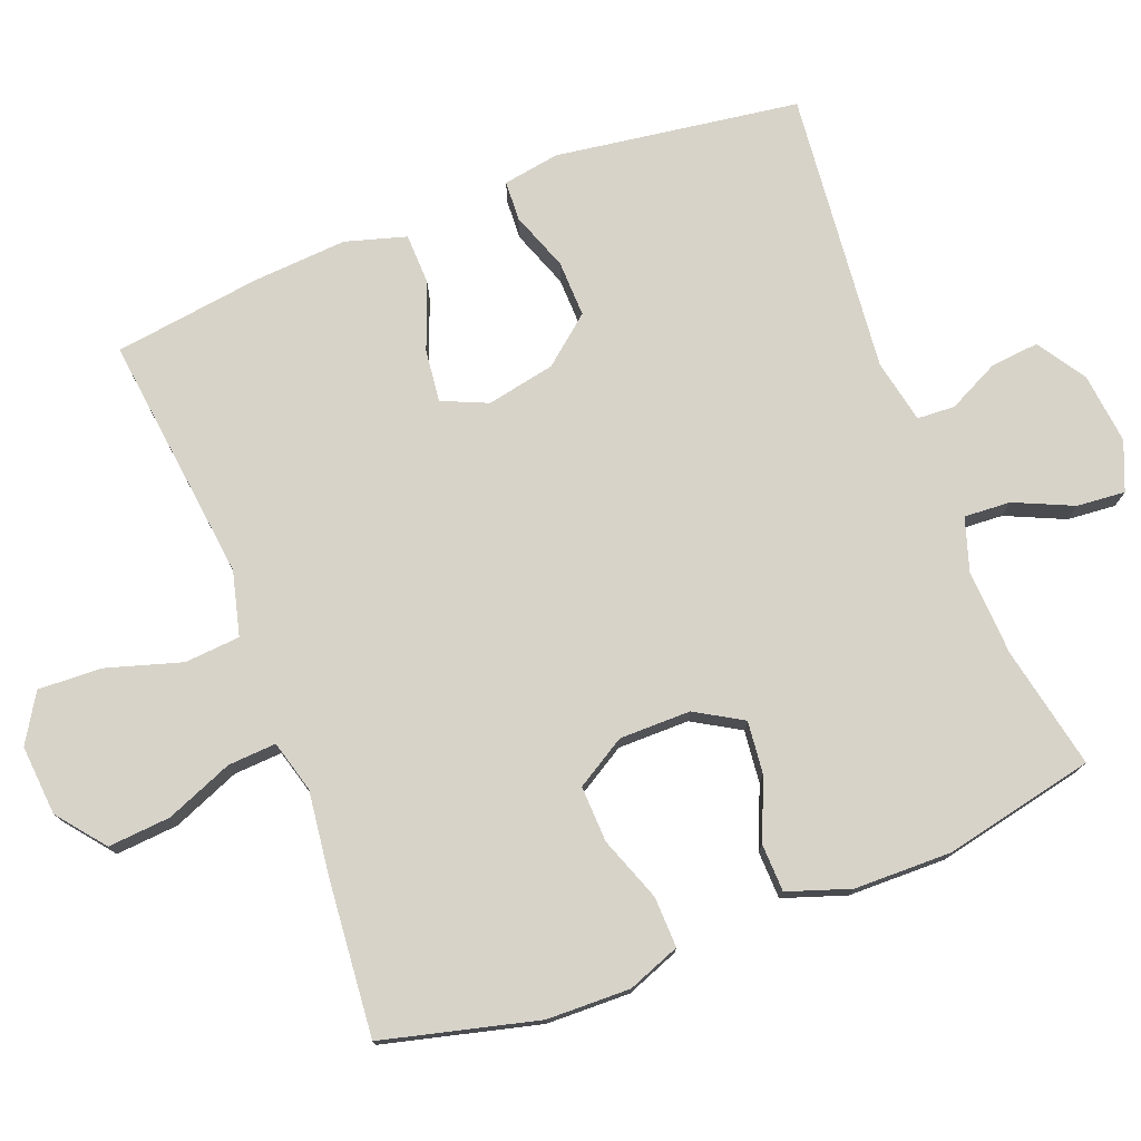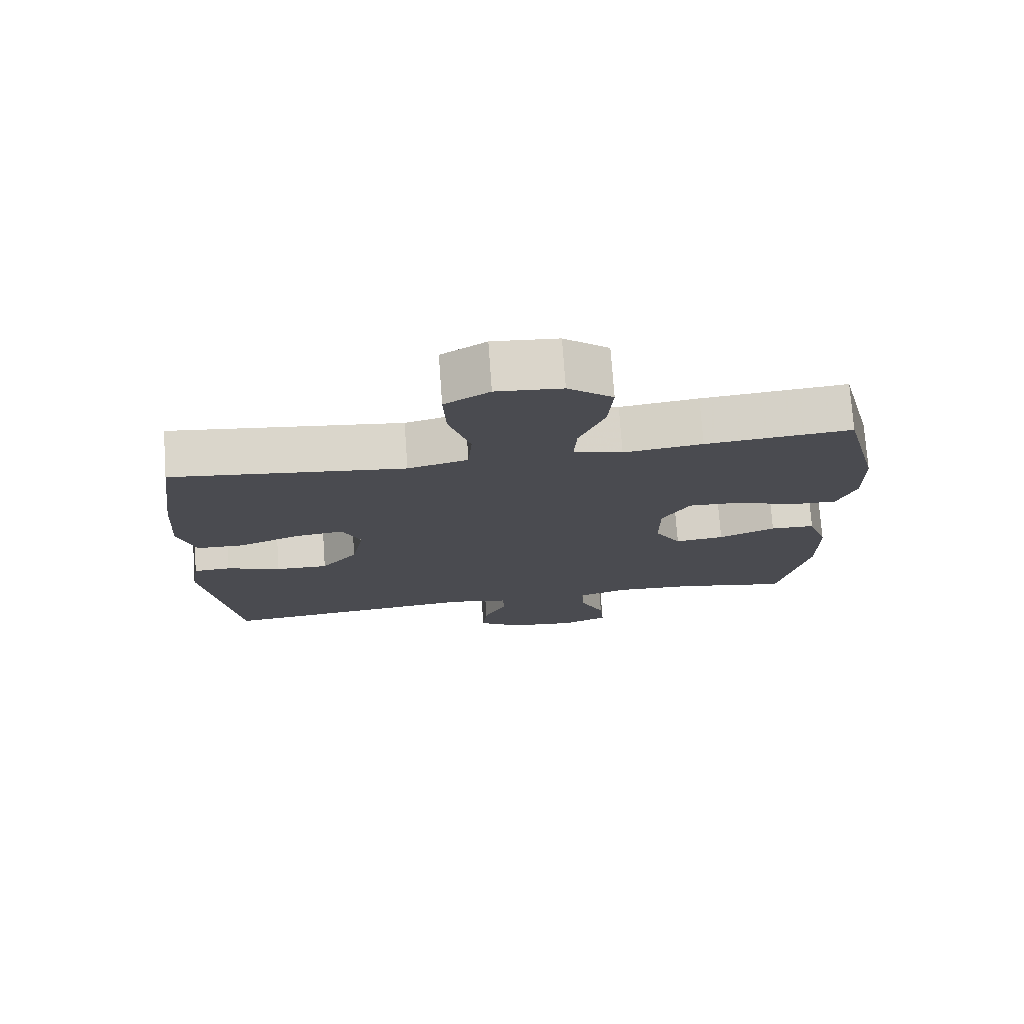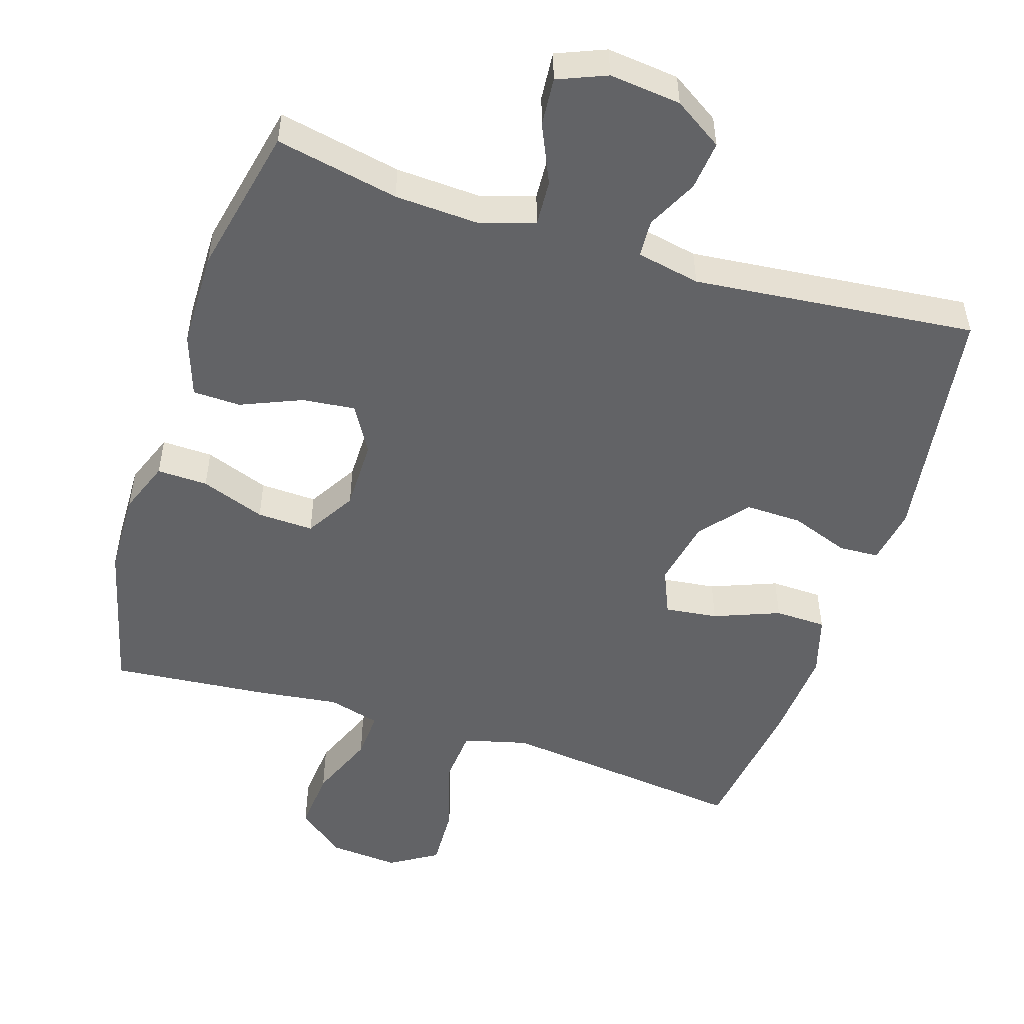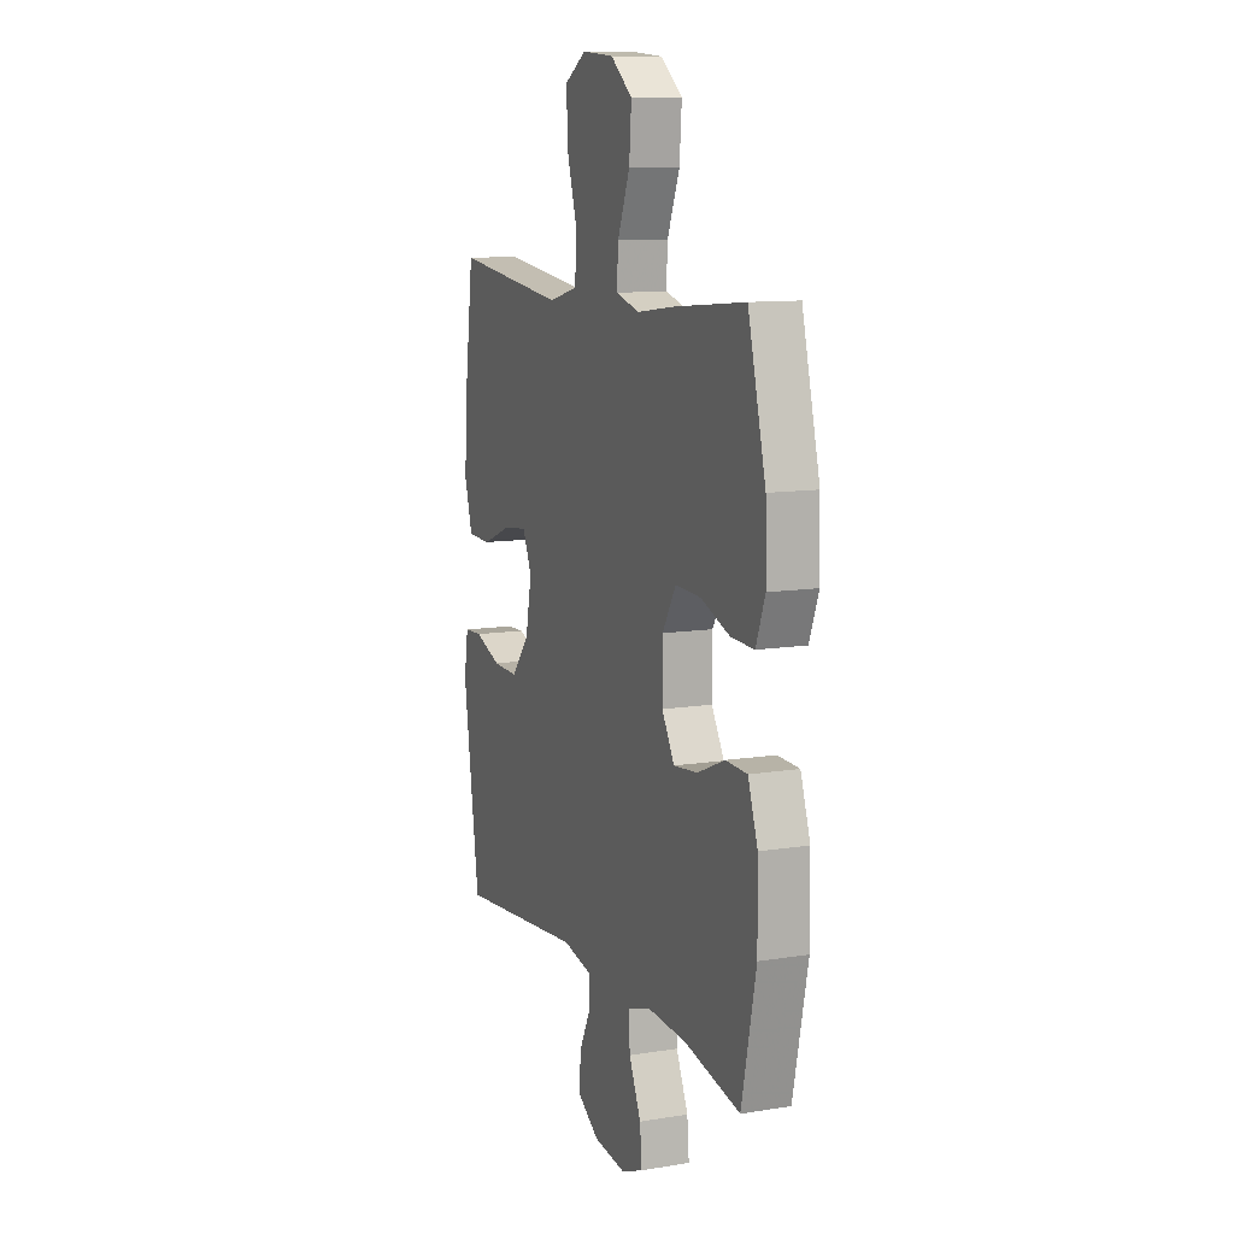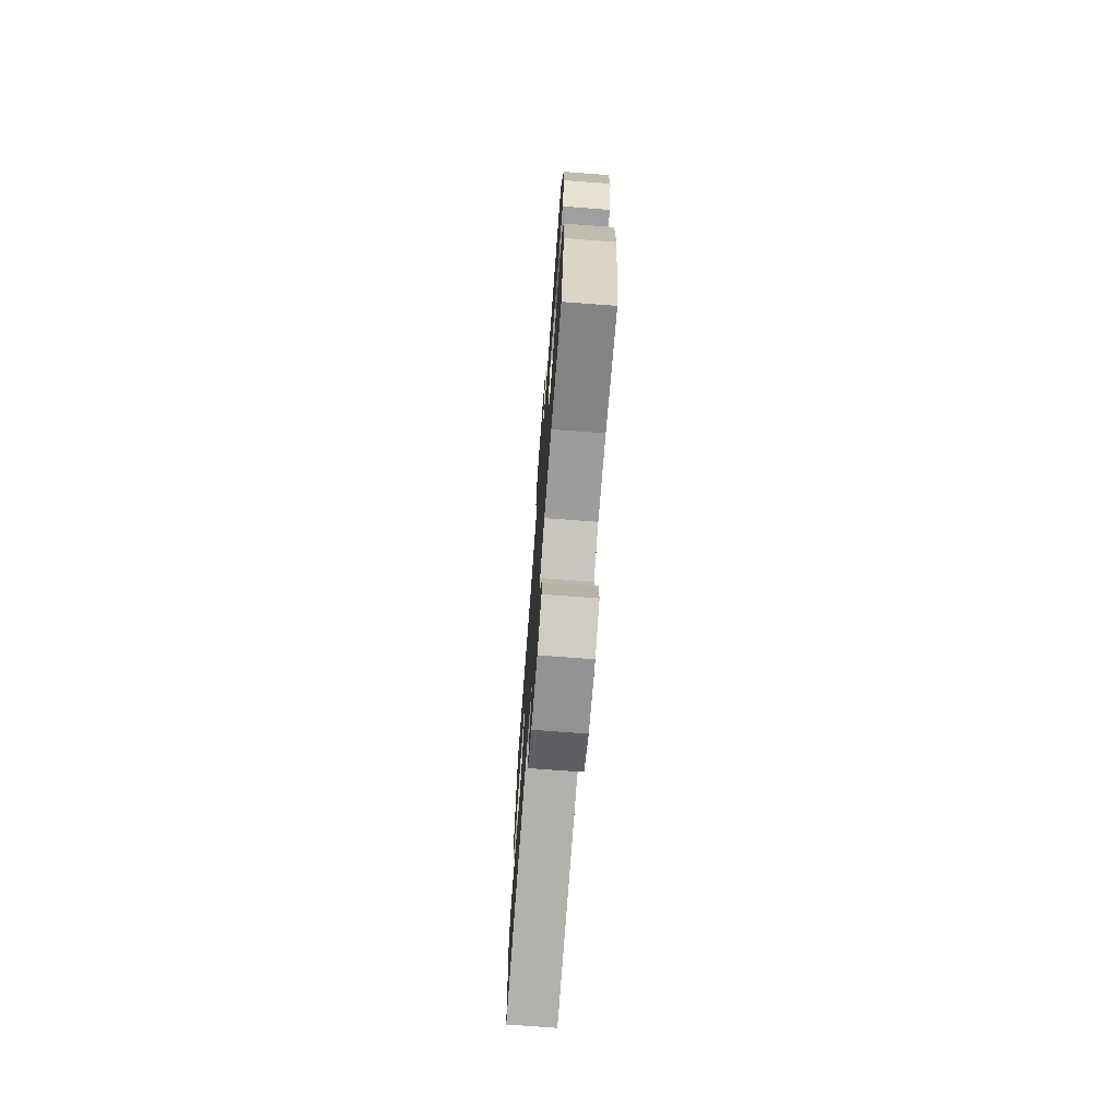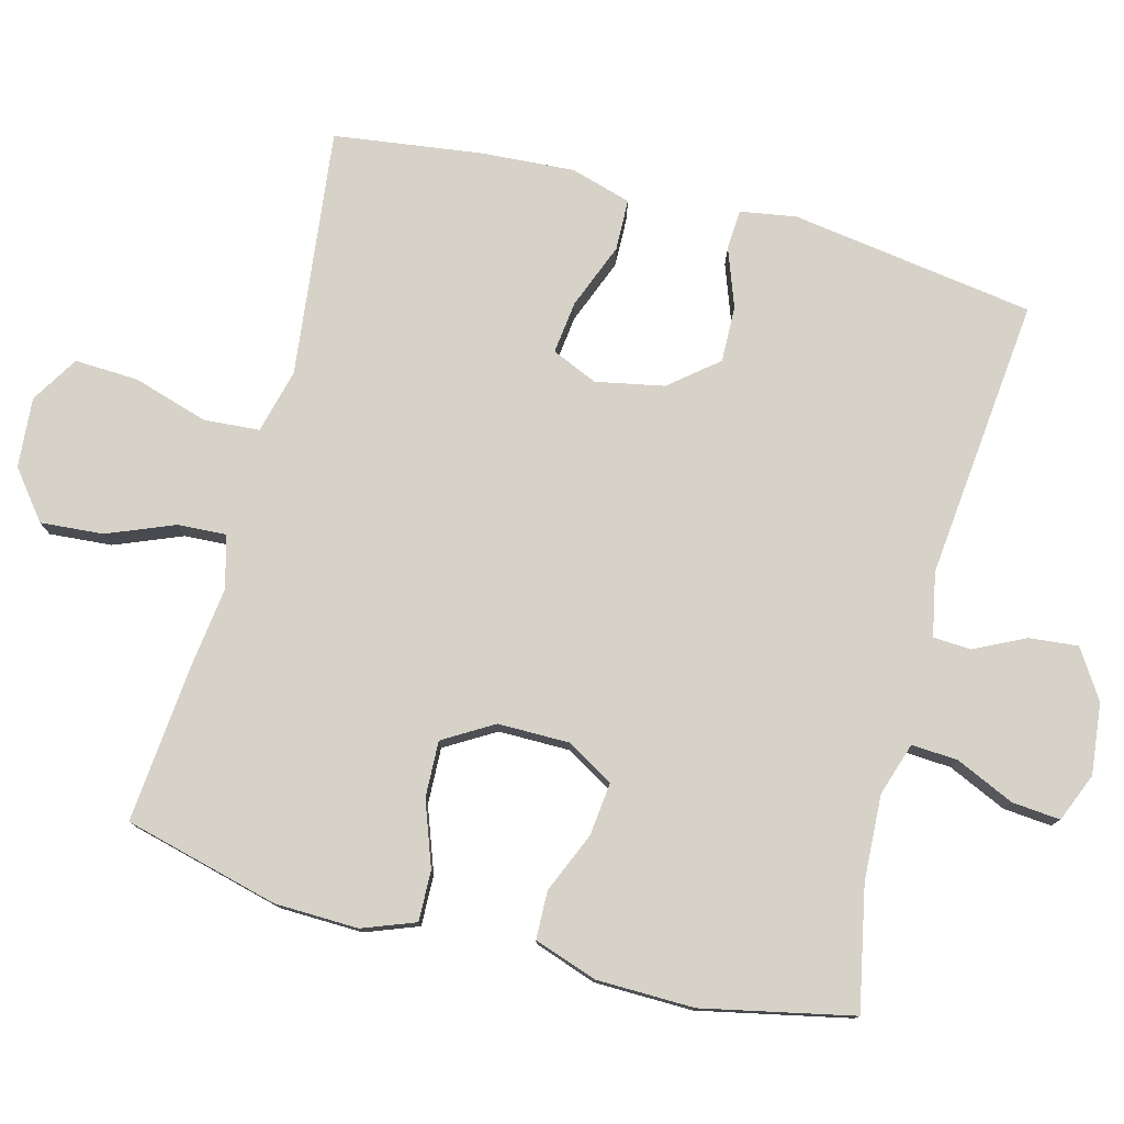
<metadata>
{"format":"obj","ext":"obj","renderer":"f3d","projection":"perspective","resolution":1024,"background":"white","views":[{"elev":76.1,"azim":68.8,"up":"+Y"},{"elev":75.2,"azim":-4.1,"up":"+Z"},{"elev":-50.9,"azim":162.3,"up":"+Y"},{"elev":10.9,"azim":68.1,"up":"+Z"},{"elev":-73.1,"azim":85.7,"up":"+Z"},{"elev":77.8,"azim":104.8,"up":"+Y"}]}
</metadata>
<code>
v -0.5 0.07 0.5
v -0.289 0.07 0.475
v -0.152 0.07 0.459
v -0.062 0.07 0.482
v -0.056 0.07 0.56
v -0.088 0.07 0.665
v -0.092 0.07 0.755
v -0.025 0.07 0.796
v 0.073 0.07 0.788
v 0.14 0.07 0.735
v 0.133 0.07 0.647
v 0.095 0.07 0.553
v 0.091 0.07 0.485
v 0.164 0.07 0.465
v 0.282 0.07 0.48
v 0.5 0.07 0.5
v 0.555 0.07 0.283
v 0.558 0.07 0.166
v 0.53 0.07 0.092
v 0.459 0.07 0.094
v 0.369 0.07 0.127
v 0.29 0.07 0.13
v 0.248 0.07 0.06
v 0.248 0.07 -0.04
v 0.287 0.07 -0.106
v 0.361 0.07 -0.098
v 0.446 0.07 -0.062
v 0.513 0.07 -0.064
v 0.543 0.07 -0.152
v 0.545 0.07 -0.289
v 0.5 0.07 -0.5
v 0.328 0.07 -0.465
v 0.208 0.07 -0.459
v 0.134 0.07 -0.483
v 0.138 0.07 -0.548
v 0.175 0.07 -0.63
v 0.181 0.07 -0.698
v 0.113 0.07 -0.726
v 0.013 0.07 -0.715
v -0.055 0.07 -0.671
v -0.048 0.07 -0.602
v -0.013 0.07 -0.531
v -0.016 0.07 -0.478
v -0.105 0.07 -0.46
v -0.5 0.07 -0.5
v -0.55 0.07 -0.158
v -0.537 0.07 -0.079
v -0.481 0.07 -0.076
v -0.399 0.07 -0.106
v -0.32 0.07 -0.108
v -0.265 0.07 -0.041
v -0.246 0.07 0.055
v -0.274 0.07 0.119
v -0.348 0.07 0.11
v -0.44 0.07 0.074
v -0.512 0.07 0.076
v -0.537 0.07 0.161
v -0.528 0.07 0.294
v -0.5 0 0.5
v -0.289 0 0.475
v -0.152 0 0.459
v -0.062 0 0.482
v -0.056 0 0.56
v -0.088 0 0.665
v -0.092 0 0.755
v -0.025 0 0.796
v 0.073 0 0.788
v 0.14 0 0.735
v 0.133 0 0.647
v 0.095 0 0.553
v 0.091 0 0.485
v 0.164 0 0.465
v 0.282 0 0.48
v 0.5 0 0.5
v 0.555 0 0.283
v 0.558 0 0.166
v 0.53 0 0.092
v 0.459 0 0.094
v 0.369 0 0.127
v 0.29 0 0.13
v 0.248 0 0.06
v 0.248 0 -0.04
v 0.287 0 -0.106
v 0.361 0 -0.098
v 0.446 0 -0.062
v 0.513 0 -0.064
v 0.543 0 -0.152
v 0.545 0 -0.289
v 0.5 0 -0.5
v 0.328 0 -0.465
v 0.208 0 -0.459
v 0.134 0 -0.483
v 0.138 0 -0.548
v 0.175 0 -0.63
v 0.181 0 -0.698
v 0.113 0 -0.726
v 0.013 0 -0.715
v -0.055 0 -0.671
v -0.048 0 -0.602
v -0.013 0 -0.531
v -0.016 0 -0.478
v -0.105 0 -0.46
v -0.5 0 -0.5
v -0.55 0 -0.158
v -0.537 0 -0.079
v -0.481 0 -0.076
v -0.399 0 -0.106
v -0.32 0 -0.108
v -0.265 0 -0.041
v -0.246 0 0.055
v -0.274 0 0.119
v -0.348 0 0.11
v -0.44 0 0.074
v -0.512 0 0.076
v -0.537 0 0.161
v -0.528 0 0.294
f 58 1 2
f 57 58 2
f 56 57 2
f 55 56 2
f 54 55 2
f 53 54 2 3
f 52 53 3 4
f 51 52 4
f 47 48 49
f 46 47 49
f 45 46 49
f 44 45 49
f 43 44 49 50
f 40 41 42
f 39 40 42
f 38 39 42
f 37 38 42
f 36 37 42
f 35 36 42
f 34 35 42 43
f 43 50 51
f 34 43 51
f 33 34 51
f 30 31 32
f 29 30 32
f 28 29 32
f 27 28 32
f 26 27 32
f 25 26 32 33
f 19 20 21
f 18 19 21
f 17 18 21
f 16 17 21
f 15 16 21
f 14 15 21
f 13 14 21 22
f 10 11 12
f 9 10 12
f 8 9 12
f 7 8 12
f 6 7 12
f 5 6 12
f 4 5 12 13
f 33 51 4
f 25 33 4
f 24 25 4
f 13 22 23
f 4 13 23 24
f 60 59 116
f 60 116 115
f 60 115 114
f 60 114 113
f 60 113 112
f 61 60 112 111
f 62 61 111 110
f 62 110 109
f 107 106 105
f 107 105 104
f 107 104 103
f 107 103 102
f 108 107 102 101
f 100 99 98
f 100 98 97
f 100 97 96
f 100 96 95
f 100 95 94
f 100 94 93
f 101 100 93 92
f 109 108 101
f 109 101 92
f 109 92 91
f 90 89 88
f 90 88 87
f 90 87 86
f 90 86 85
f 90 85 84
f 91 90 84 83
f 79 78 77
f 79 77 76
f 79 76 75
f 79 75 74
f 79 74 73
f 79 73 72
f 80 79 72 71
f 70 69 68
f 70 68 67
f 70 67 66
f 70 66 65
f 70 65 64
f 70 64 63
f 71 70 63 62
f 62 109 91
f 62 91 83
f 62 83 82
f 81 80 71
f 82 81 71 62
f 1 59 60 2
f 2 60 61 3
f 3 61 62 4
f 4 62 63 5
f 5 63 64 6
f 6 64 65 7
f 7 65 66 8
f 8 66 67 9
f 9 67 68 10
f 10 68 69 11
f 11 69 70 12
f 12 70 71 13
f 13 71 72 14
f 14 72 73 15
f 15 73 74 16
f 16 74 75 17
f 17 75 76 18
f 18 76 77 19
f 19 77 78 20
f 20 78 79 21
f 21 79 80 22
f 22 80 81 23
f 23 81 82 24
f 24 82 83 25
f 25 83 84 26
f 26 84 85 27
f 27 85 86 28
f 28 86 87 29
f 29 87 88 30
f 30 88 89 31
f 31 89 90 32
f 32 90 91 33
f 33 91 92 34
f 34 92 93 35
f 35 93 94 36
f 36 94 95 37
f 37 95 96 38
f 38 96 97 39
f 39 97 98 40
f 40 98 99 41
f 41 99 100 42
f 42 100 101 43
f 43 101 102 44
f 44 102 103 45
f 45 103 104 46
f 46 104 105 47
f 47 105 106 48
f 48 106 107 49
f 49 107 108 50
f 50 108 109 51
f 51 109 110 52
f 52 110 111 53
f 53 111 112 54
f 54 112 113 55
f 55 113 114 56
f 56 114 115 57
f 57 115 116 58
f 58 116 59 1

</code>
